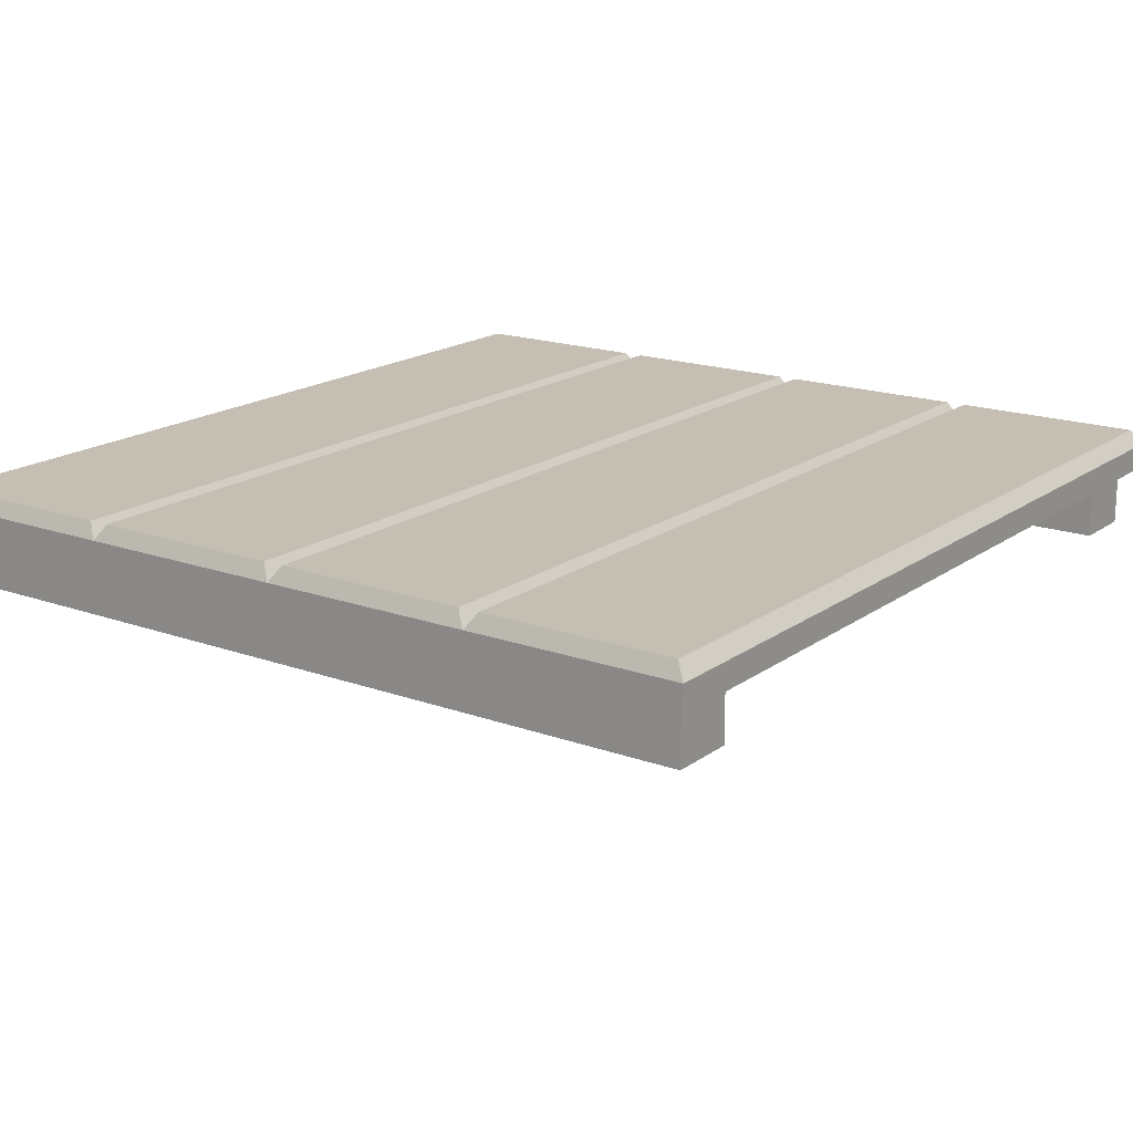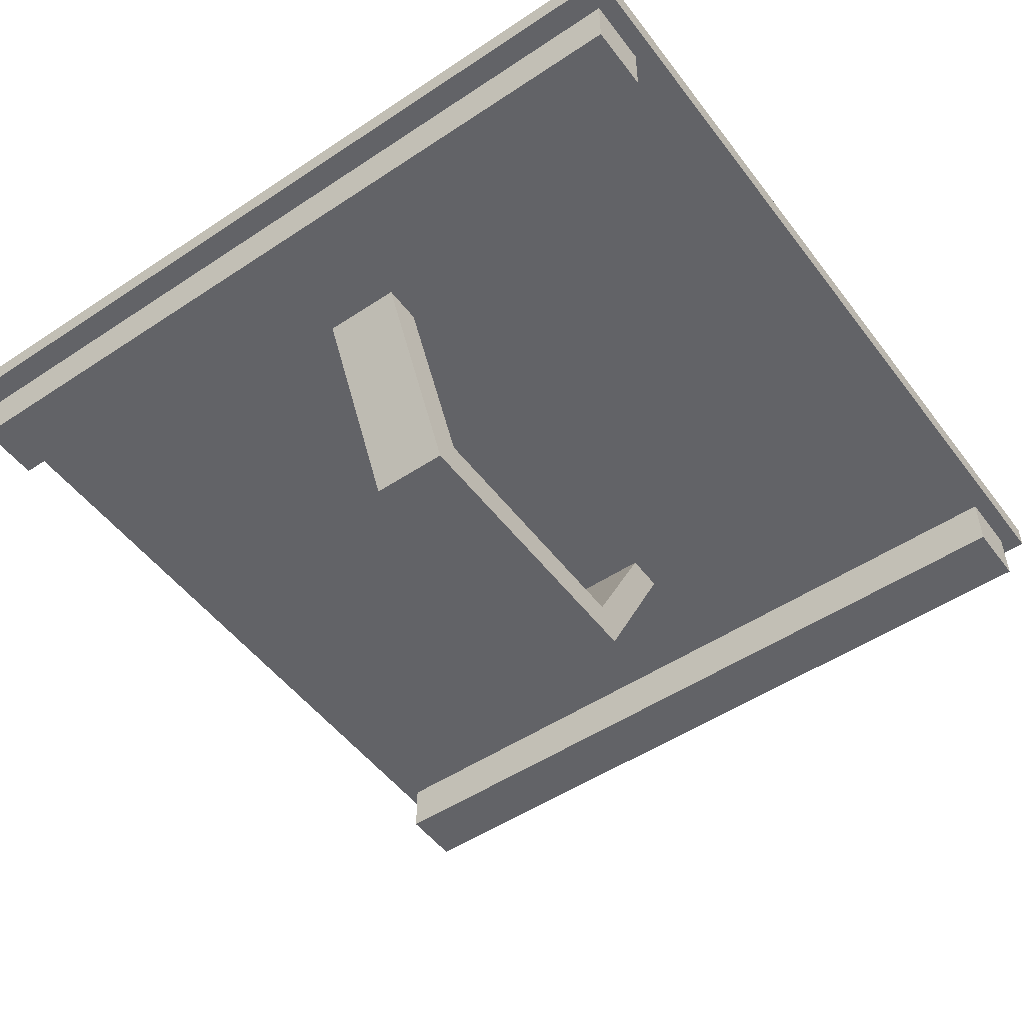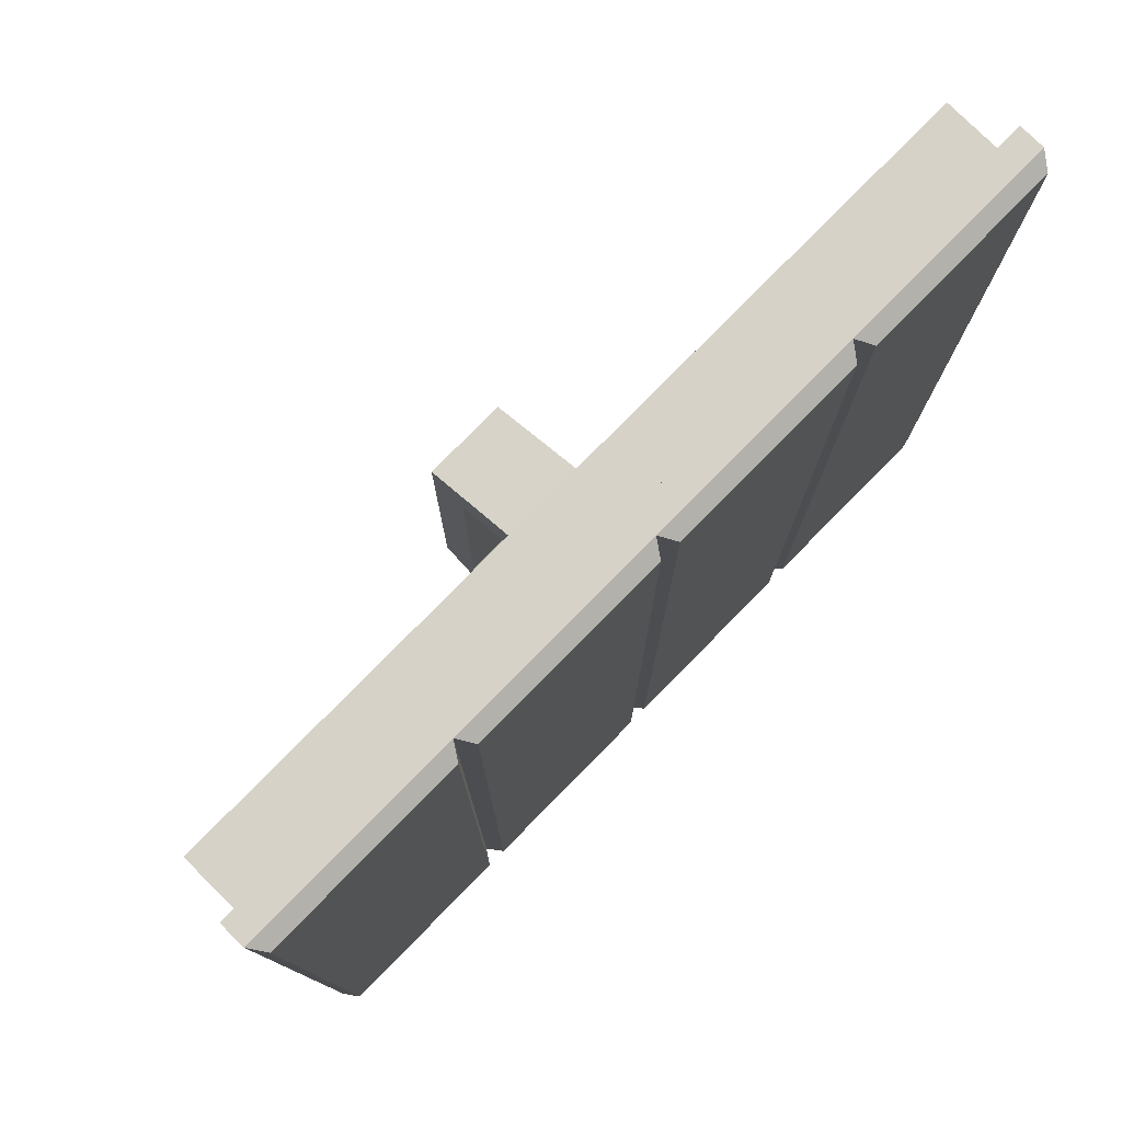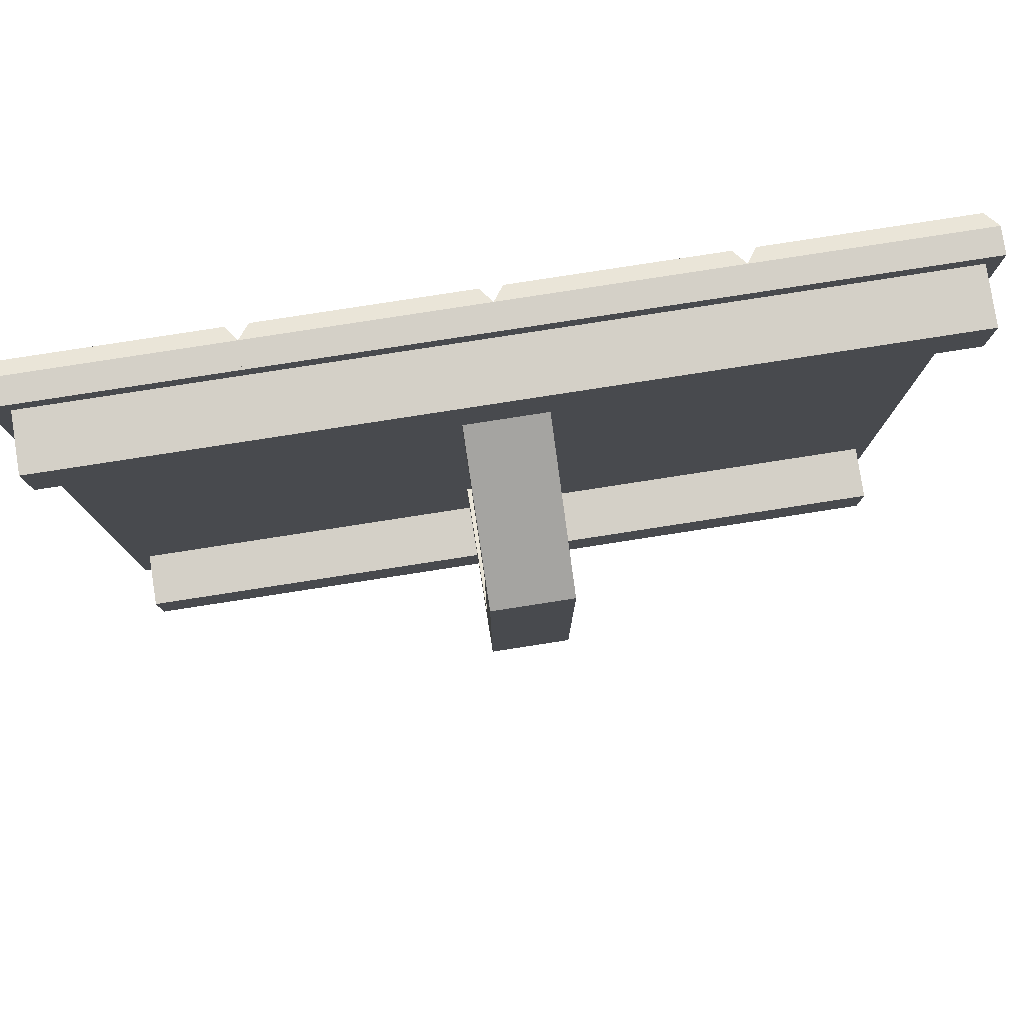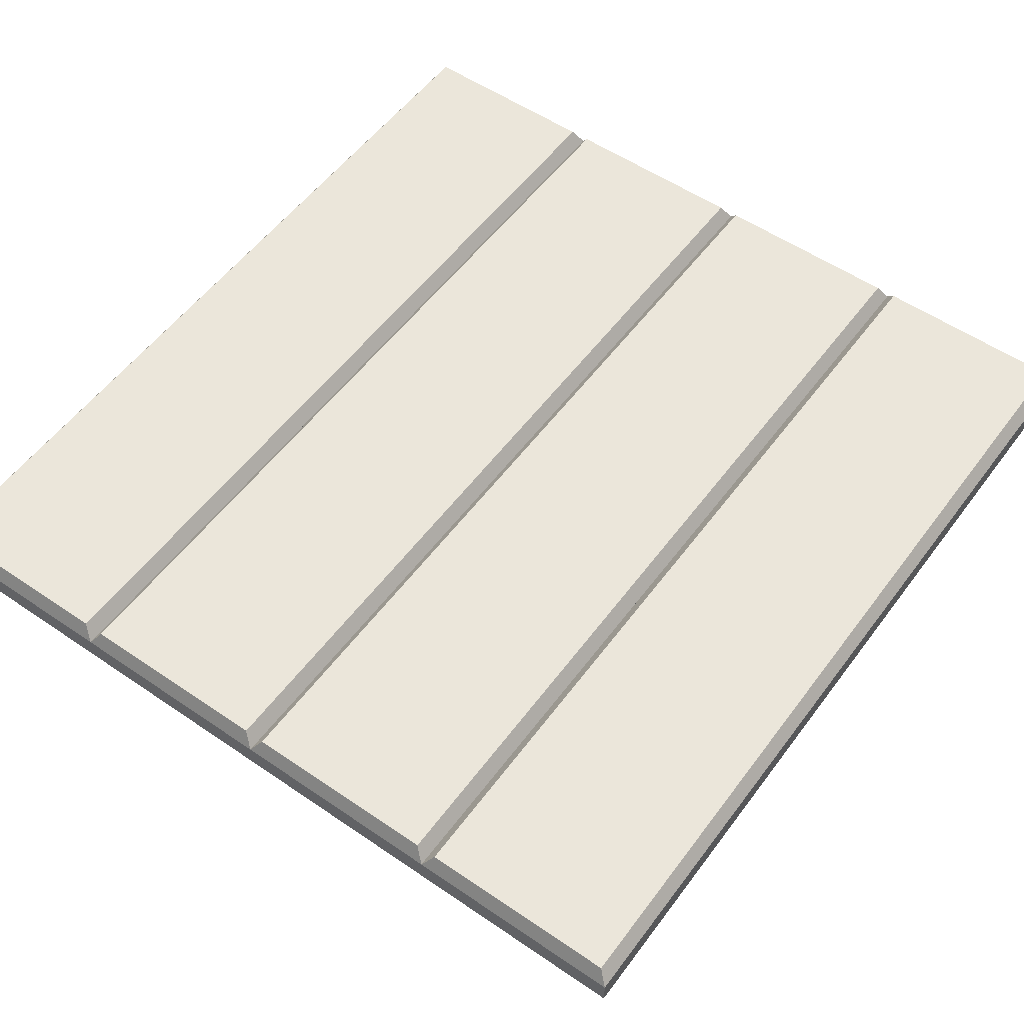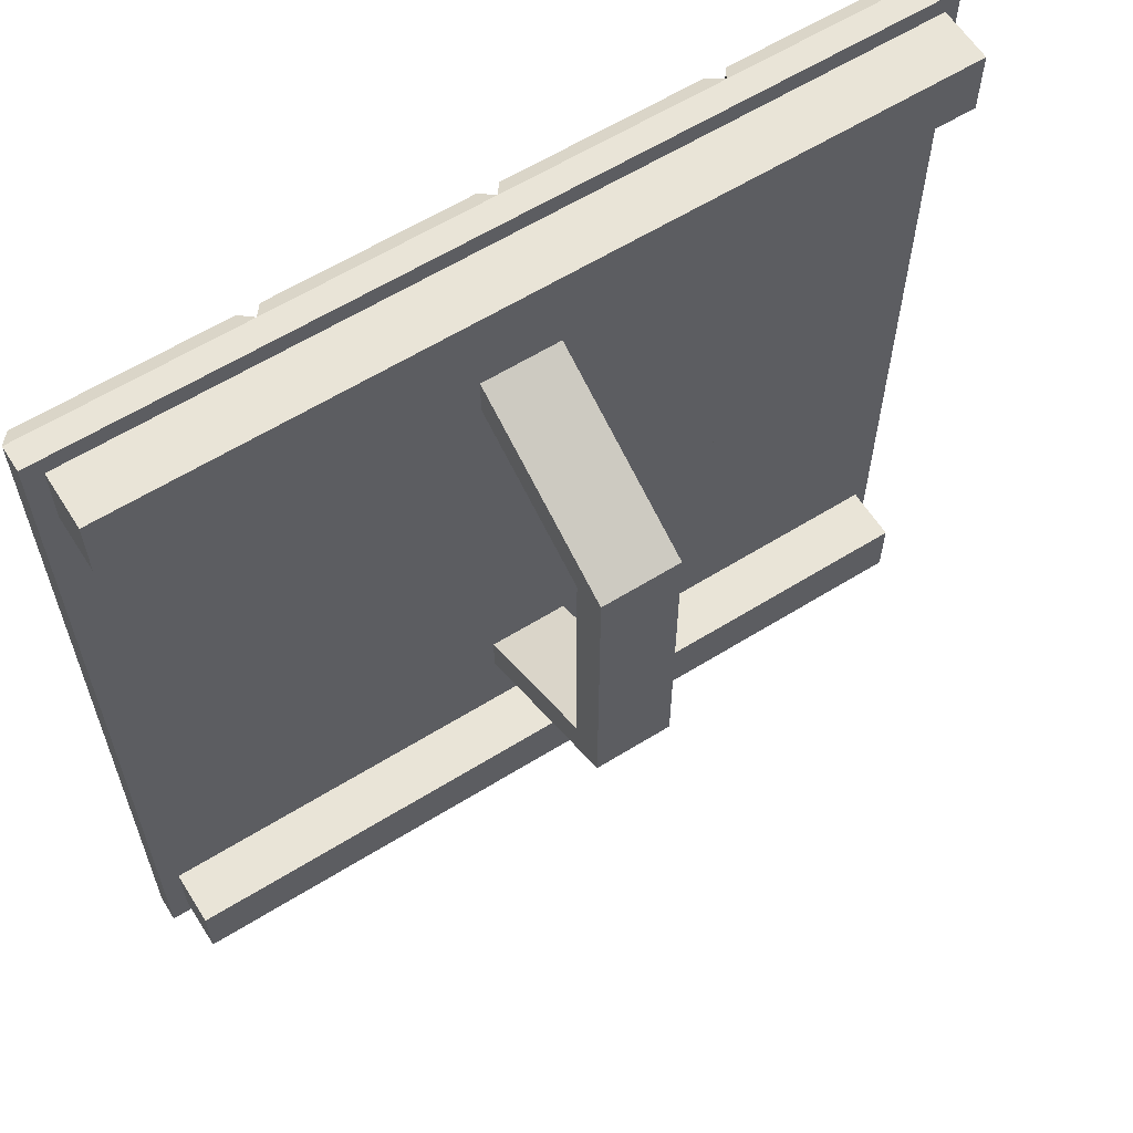
<metadata>
{"format":"obj","ext":"obj","renderer":"f3d","projection":"perspective","resolution":1024,"background":"white","views":[{"elev":17.6,"azim":-144.4,"up":"+Z"},{"elev":-51.0,"azim":35.9,"up":"+Z"},{"elev":78.6,"azim":-45.4,"up":"+Y"},{"elev":80.0,"azim":171.2,"up":"+Y"},{"elev":54.8,"azim":35.9,"up":"+Z"},{"elev":61.1,"azim":147.7,"up":"+Y"}]}
</metadata>
<code>
o PrimitiveShield
v 0.04453 -0.2876 0.1162
v 0.04453 0.2876 0.1137
v -0.04453 -0.2876 0.1162
v -0.04453 0.2876 0.1137
v 0.04453 -0.1762 -0.1027
v 0.04453 0.1762 -0.1027
v -0.04453 0.1762 -0.1027
v -0.04453 -0.1762 -0.1027
v 0.04453 -0.2457 0.1197
v 0.04453 0.2457 0.1197
v -0.04453 -0.2457 0.1197
v -0.04453 0.2457 0.1197
v 0.04453 -0.1518 -0.06192
v 0.04453 0.1518 -0.06192
v -0.04453 0.1518 -0.06192
v -0.04453 -0.1518 -0.06192
v -0.4497 -0.437 0.1138
v -0.4497 -0.3663 0.1138
v -0.4497 -0.437 0.04308
v -0.4497 -0.3663 0.04308
v 0.4497 -0.437 0.1138
v 0.4497 -0.3663 0.1138
v 0.4497 -0.437 0.04308
v 0.4497 -0.3663 0.04308
v -0.4649 -0.4642 0.1042
v -0.2312 -0.4642 0.1042
v -0.4649 0.5061 0.1042
v -0.2312 0.5061 0.1042
v -0.4649 -0.4642 0.132
v -0.4536 -0.4554 0.1487
v -0.2312 -0.4642 0.132
v -0.2425 -0.4554 0.1487
v -0.4536 0.4972 0.1487
v -0.4649 0.5061 0.132
v -0.2312 0.5061 0.132
v -0.2425 0.4972 0.1487
v -0.2312 -0.4642 0.1042
v 0.002446 -0.4642 0.1042
v -0.2312 0.5061 0.1042
v 0.002446 0.5061 0.1042
v -0.2312 -0.4642 0.132
v -0.2199 -0.4554 0.1487
v 0.002446 -0.4642 0.132
v -0.00884 -0.4554 0.1487
v -0.2199 0.4972 0.1487
v -0.2312 0.5061 0.132
v 0.002446 0.5061 0.132
v -0.00884 0.4972 0.1487
v 0.002446 -0.4642 0.1042
v 0.2361 -0.4642 0.1042
v 0.002446 0.5061 0.1042
v 0.2361 0.5061 0.1042
v 0.002446 -0.4642 0.132
v 0.01373 -0.4554 0.1487
v 0.2361 -0.4642 0.132
v 0.2248 -0.4554 0.1487
v 0.01373 0.4972 0.1487
v 0.002446 0.5061 0.132
v 0.2361 0.5061 0.132
v 0.2248 0.4972 0.1487
v 0.2361 -0.4642 0.1042
v 0.4698 -0.4642 0.1042
v 0.2361 0.5061 0.1042
v 0.4698 0.5061 0.1042
v 0.2361 -0.4642 0.132
v 0.2474 -0.4554 0.1487
v 0.4698 -0.4642 0.132
v 0.4585 -0.4554 0.1487
v 0.2474 0.4972 0.1487
v 0.2361 0.5061 0.132
v 0.4698 0.5061 0.132
v 0.4585 0.4972 0.1487
v -0.4497 0.4145 0.1138
v -0.4497 0.4852 0.1138
v -0.4497 0.4145 0.04308
v -0.4497 0.4852 0.04308
v 0.4497 0.4145 0.1138
v 0.4497 0.4852 0.1138
v 0.4497 0.4145 0.04308
v 0.4497 0.4852 0.04308
f 7 2 6
f 3 5 1
f 5 7 6
f 10 15 14
f 13 11 9
f 14 16 13
f 2 14 6
f 3 16 8
f 1 13 9
f 6 13 5
f 4 15 12
f 8 15 7
f 18 19 17
f 20 23 19
f 24 21 23
f 22 17 21
f 23 17 19
f 20 22 24
f 29 26 31
f 27 26 25
f 32 33 30
f 31 28 35
f 35 27 34
f 29 33 34
f 31 30 29
f 35 32 31
f 34 36 35
f 34 25 29
f 41 38 43
f 39 38 37
f 44 45 42
f 43 40 47
f 47 39 46
f 46 42 45
f 43 42 41
f 47 44 43
f 46 48 47
f 46 37 41
f 53 50 55
f 51 50 49
f 56 57 54
f 55 52 59
f 59 51 58
f 58 54 57
f 55 54 53
f 59 56 55
f 58 60 59
f 58 49 53
f 65 62 67
f 63 62 61
f 68 69 66
f 67 64 71
f 71 63 70
f 65 69 70
f 67 66 65
f 71 68 67
f 70 72 71
f 70 61 65
f 74 75 73
f 76 79 75
f 80 77 79
f 78 73 77
f 79 73 75
f 76 78 80
f 7 4 2
f 3 8 5
f 5 8 7
f 10 12 15
f 13 16 11
f 14 15 16
f 2 10 14
f 3 11 16
f 1 5 13
f 6 14 13
f 4 7 15
f 8 16 15
f 18 20 19
f 20 24 23
f 24 22 21
f 22 18 17
f 23 21 17
f 20 18 22
f 29 25 26
f 27 28 26
f 32 36 33
f 31 26 28
f 35 28 27
f 29 30 33
f 31 32 30
f 35 36 32
f 34 33 36
f 34 27 25
f 41 37 38
f 39 40 38
f 44 48 45
f 43 38 40
f 47 40 39
f 46 41 42
f 43 44 42
f 47 48 44
f 46 45 48
f 46 39 37
f 53 49 50
f 51 52 50
f 56 60 57
f 55 50 52
f 59 52 51
f 58 53 54
f 55 56 54
f 59 60 56
f 58 57 60
f 58 51 49
f 65 61 62
f 63 64 62
f 68 72 69
f 67 62 64
f 71 64 63
f 65 66 69
f 67 68 66
f 71 72 68
f 70 69 72
f 70 63 61
f 74 76 75
f 76 80 79
f 80 78 77
f 78 74 73
f 79 77 73
f 76 74 78

</code>
